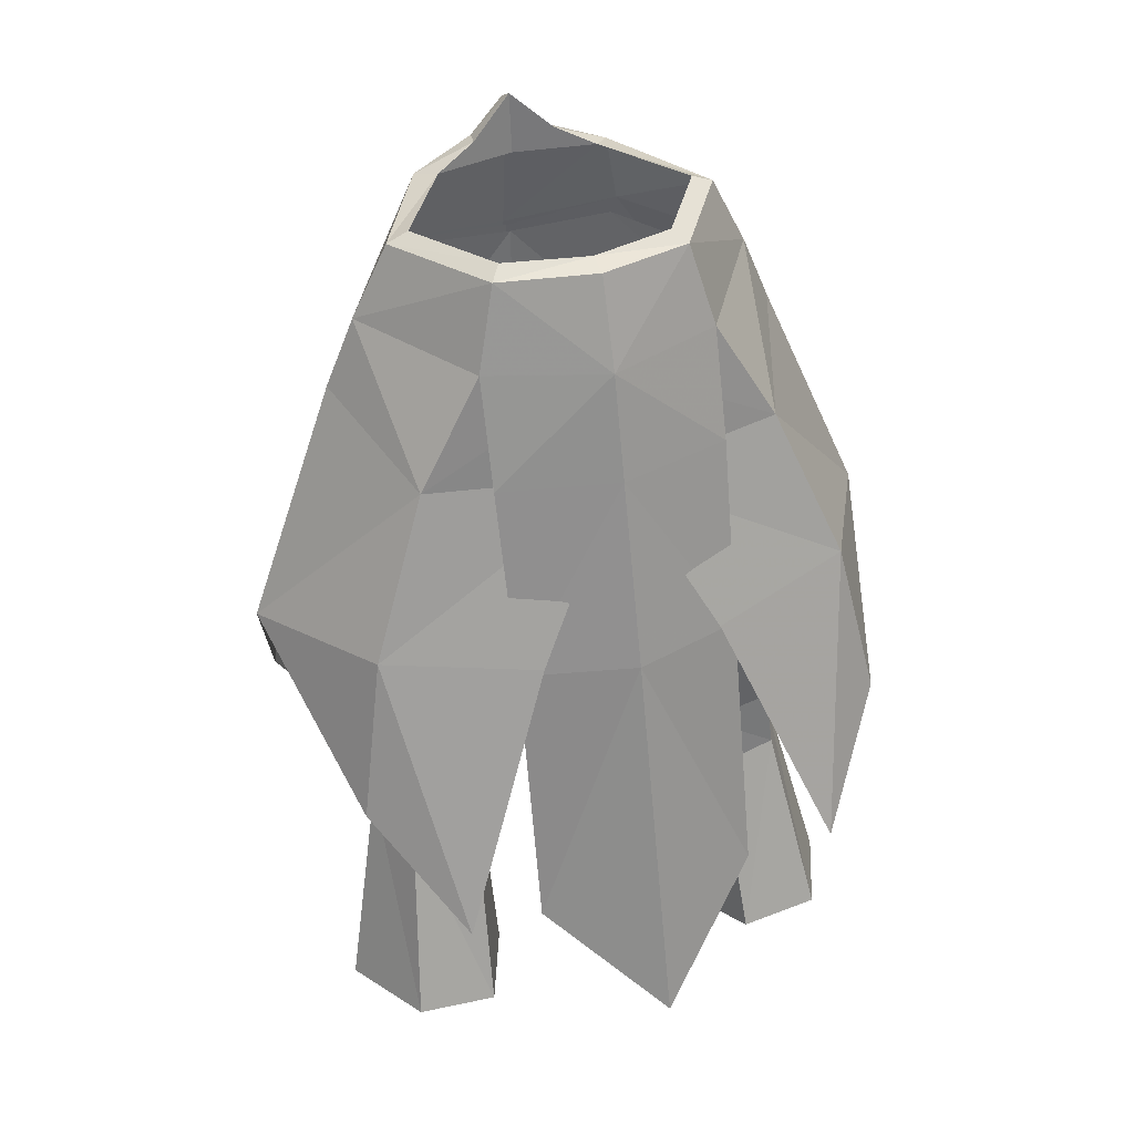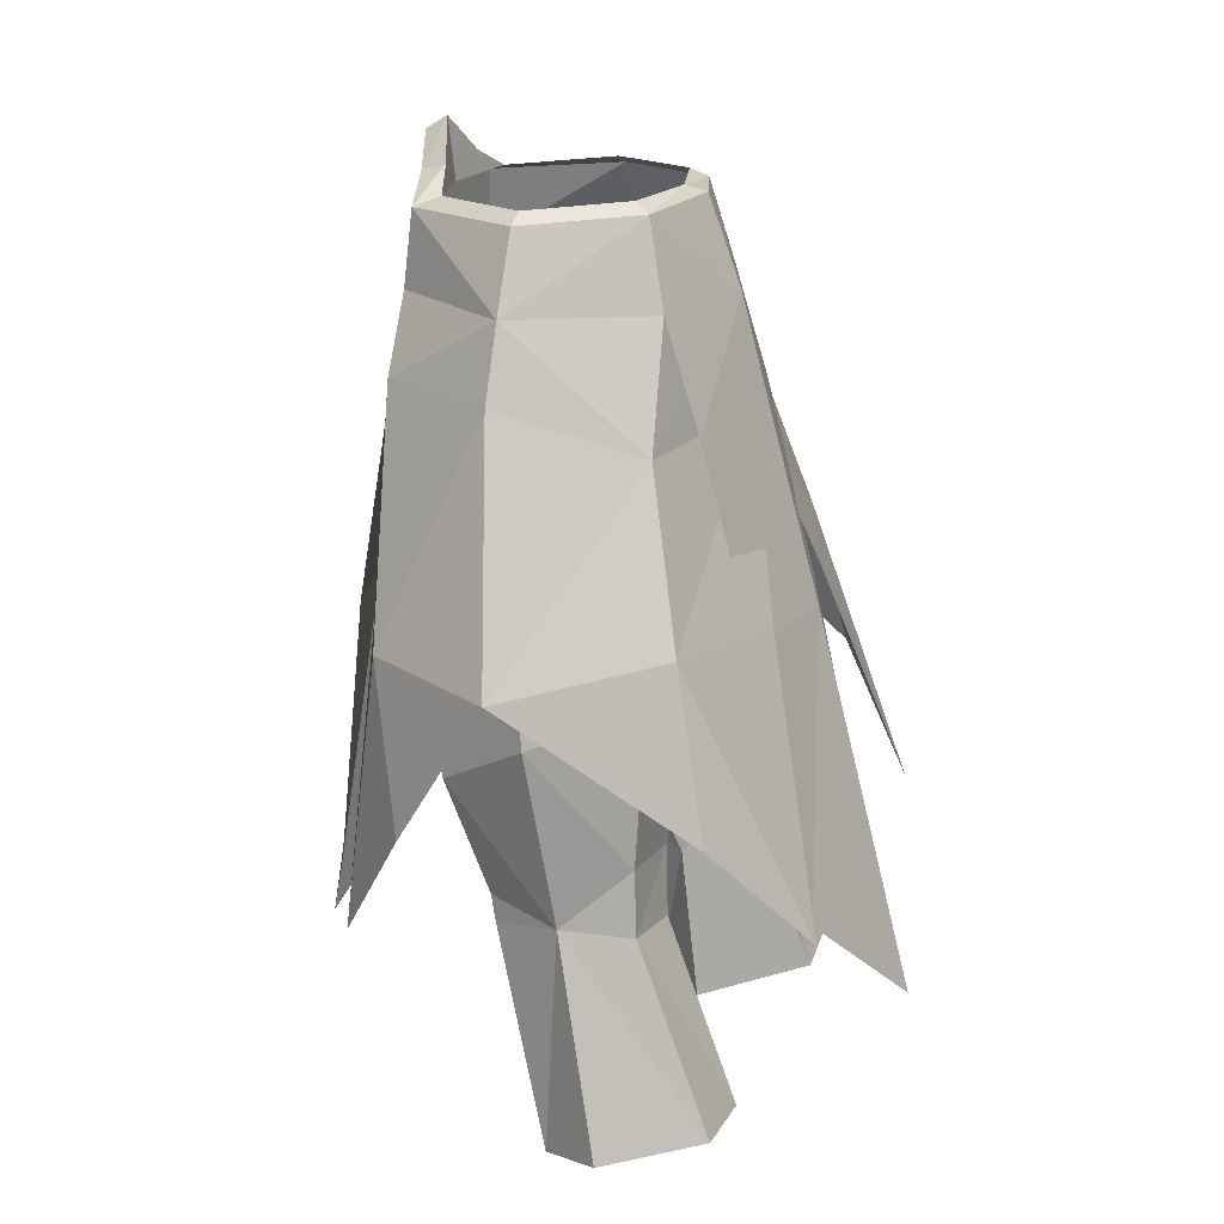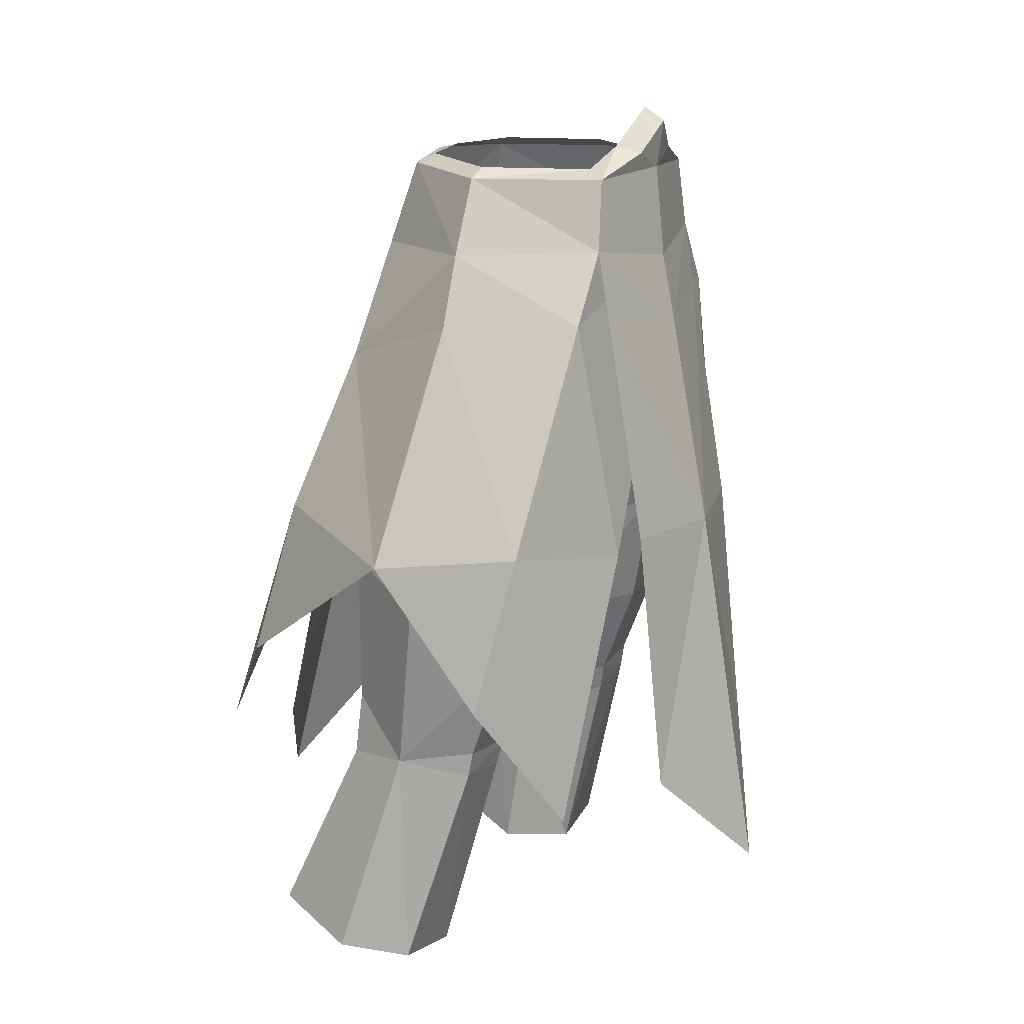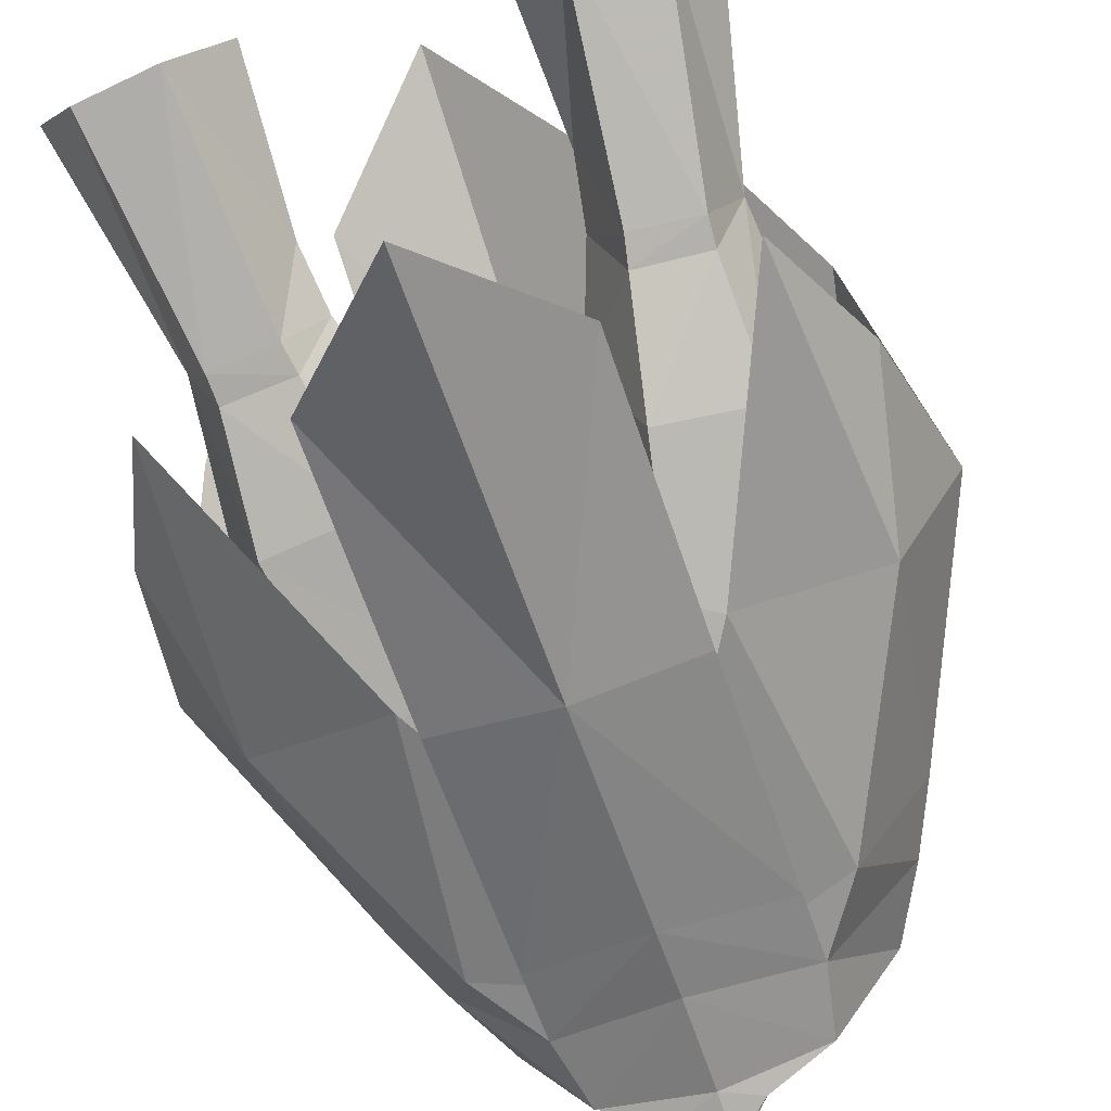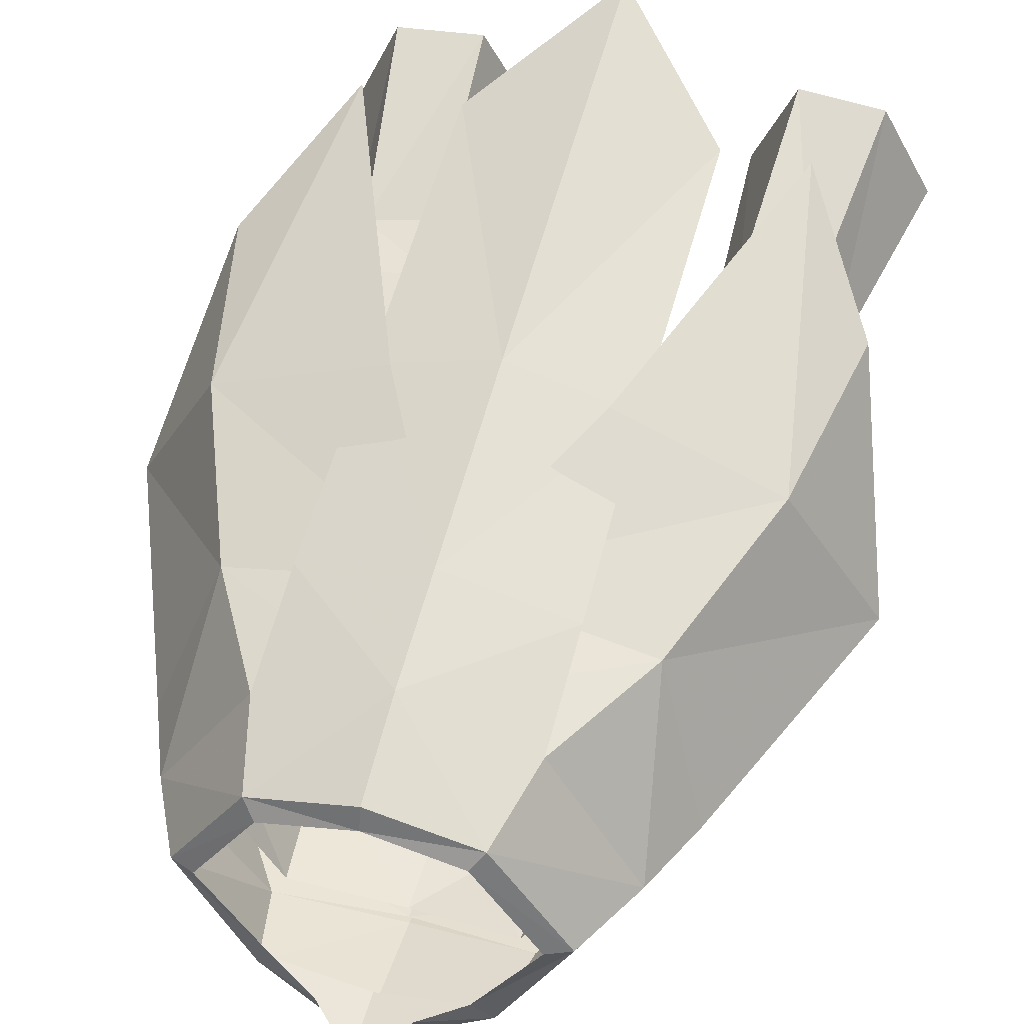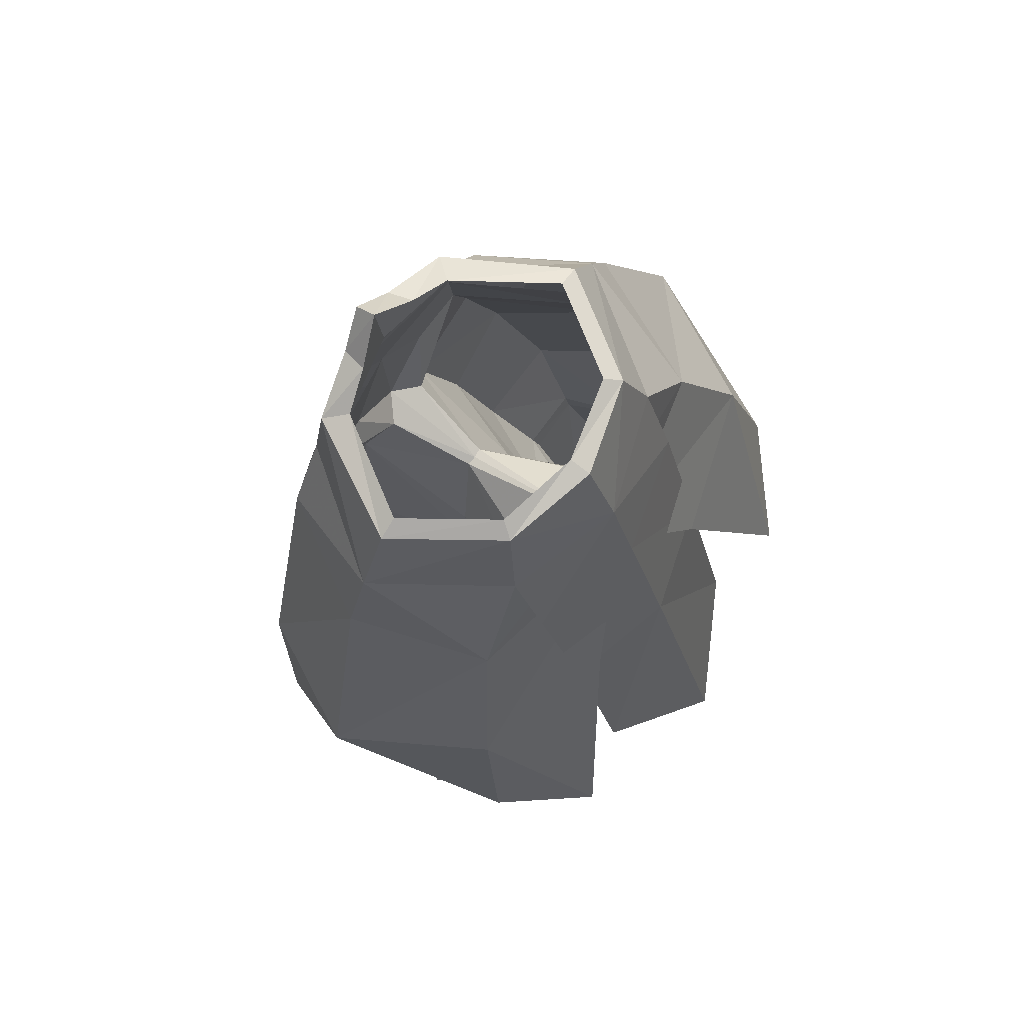
<metadata>
{"format":"obj","ext":"obj","renderer":"f3d","projection":"perspective","resolution":1024,"background":"white","views":[{"elev":39.2,"azim":159.3,"up":"+Z"},{"elev":19.9,"azim":107.7,"up":"+Z"},{"elev":16.2,"azim":-62.6,"up":"+Z"},{"elev":-68.4,"azim":-161.7,"up":"+Y"},{"elev":45.6,"azim":15.9,"up":"+Y"},{"elev":77.8,"azim":124.6,"up":"+Z"}]}
</metadata>
<code>
g knight_trousers_male_51010
v 6.604 -0.588 56.13
v 5.709 -0.5888 56.5
v 3.261 -4.441 56.37
v 3.992 -5.328 56.05
v 9.887 0.7498 37.8
v 9.168 1.786 30.55
v 7.988 4.417 32.83
v 7.564 4.716 39.11
v 1.695 -0.4044 41.77
v 3.46 4.395 43.06
v 3.818 5.174 38.96
v 1.968 0.01803 38.74
v 3.842 3.599 56.27
v 3.366 2.963 56.64
v 7.219 -0.5176 50.06
v 6.619 -0.5841 53.02
v 3.99 -4.938 53.09
v 4.396 -5.127 50.4
v 4.915 4.759 32.65
v 2.768 0.7042 34.05
v 8.214 -2.971 35.63
v 6.864 -4.679 42.24
v 3.428 -4.563 40.21
v 4.407 -3.263 35.11
v 7.964 -1.235 31.03
v 5.238 -1.37 30.78
v 9.287 7.798 22.72
v 8.28 4.586 30.19
v 11.11 3.837 21.97
v 5.968 7.921 22.47
v 5.578 4.991 29.95
v 6.285 1.126 20.81
v 9.439 1.364 21.24
v 8.032 -1.038 29.94
v 5.456 -1.114 29.66
v 1.968 0.01803 38.74
v 2.012 -5.488 45.03
v 1.695 -0.4044 41.77
v 0.9672 -4.535 47.35
v -0.06428 -5.395 47.75
v -0.06428 -1.005 46
v 0.3429 -1.05 45.94
v 4.177 3.435 21.22
v 4.526 2.587 27.7
v 5.59 -5.419 46.41
v 8.942 -0.08962 45.15
v 6.36 4.078 44.35
v 0.3429 -1.05 45.94
v 2.196 3.372 46.01
v 11.11 3.837 21.97
v 9.168 1.786 30.55
v 4.526 2.587 27.7
v 4.177 3.435 21.22
v 4.149 1.604 30.1
v 4.149 1.604 30.1
v -0.06428 4.623 48.44
v 4.724 4.172 48.21
v 8.942 -0.08962 45.15
v -0.06428 -5.555 52.44
v 2.202 -5.344 49.89
v 6.619 -0.5841 53.02
v 7.219 -0.5176 50.06
v 4.315 4.003 52.91
v -0.06428 -1.005 46
v 9.887 0.7498 37.8
v 2.768 0.7042 34.05
v -0.06428 4.659 56.45
v -0.06428 3.75 56.66
v -0.06428 5.061 52.86
v 1.612 -4.903 57.21
v 3.261 -4.441 56.37
v -0.06428 -5.171 56.27
v -0.06428 -5.446 58.73
v 1.391 -5.952 56.92
v 3.992 -5.328 56.05
v -0.06428 -6.331 58.19
v -0.06428 -6.045 56.23
v -0.06428 -6.43 52.41
v 4.547 -5.485 53.12
v 4.547 -5.485 53.12
v 8.088 -0.6173 53.13
v 4.713 4.423 52.9
v -0.06428 5.994 52.83
v 6.393 -5.455 50.26
v 9.273 -0.6588 50.25
v 7.306 4.801 48.35
v 5.155 -6.851 40.18
v 10.47 -4.636 41.12
v -0.06428 -6.375 49.7
v 13.17 0.5163 40.8
v 9.854 6.495 41.95
v 3.67 8.385 41.3
v -0.06428 6.463 48.42
v 9.545 -6.465 29.5
v 11.83 -3.397 34.57
v 11.1 7.901 35.44
v 7.933 11.32 30.8
v -0.06428 -6.042 52.45
v 4.547 -7.624 40.88
v -0.06427 -8.702 40.77
v 4.547 -8.797 29.79
v -0.06428 -6.993 49.64
v 4.547 -5.989 50.32
v -0.06427 -11.32 25.06
v -0.06428 5.566 52.84
v 4.713 5.815 48.46
v -0.06428 7.128 48.59
v -0.06428 5.994 52.83
v 4.713 4.423 52.9
v -0.06429 9.209 40.94
v 4.595 10.39 29.83
v -0.06429 13.27 25.1
v 4.578 7.861 40.82
v -6.732 -0.588 56.13
v -4.12 -5.328 56.05
v -3.389 -4.441 56.37
v -5.837 -0.5888 56.5
v -10.02 0.7498 37.8
v -7.693 4.716 39.11
v -8.116 4.417 32.83
v -9.296 1.786 30.55
v -1.824 -0.4045 41.77
v -2.097 0.01802 38.74
v -3.947 5.174 38.96
v -3.589 4.395 43.06
v -3.495 2.963 56.64
v -3.97 3.599 56.27
v -7.348 -0.5176 50.06
v -4.525 -5.127 50.4
v -4.295 -5.137 52.69
v -6.748 -0.5841 53.02
v -2.897 0.7042 34.05
v -5.043 4.759 32.65
v -8.342 -2.971 35.63
v -4.536 -3.263 35.11
v -3.557 -4.563 40.21
v -6.993 -4.679 42.24
v -8.092 -1.235 31.03
v -5.366 -1.37 30.78
v -9.415 7.798 22.72
v -11.23 3.837 21.97
v -8.408 4.586 30.19
v -5.706 4.991 29.95
v -6.096 7.921 22.47
v -6.414 1.126 20.81
v -5.584 -1.114 29.66
v -8.16 -1.038 29.94
v -9.567 1.364 21.24
v -2.097 0.01802 38.74
v -1.824 -0.4045 41.77
v -2.14 -5.488 45.03
v -1.096 -4.535 47.35
v -0.4714 -1.05 45.94
v -4.306 3.435 21.22
v -4.654 2.587 27.7
v -9.071 -0.08962 45.15
v -5.718 -5.419 46.41
v -6.488 4.078 44.35
v -2.324 3.372 46.01
v -0.4714 -1.05 45.94
v -9.296 1.786 30.55
v -11.23 3.837 21.97
v -4.306 3.435 21.22
v -4.654 2.587 27.7
v -4.278 1.604 30.1
v -4.278 1.604 30.1
v -4.852 4.172 48.21
v -9.071 -0.08962 45.15
v -2.331 -5.344 49.89
v -6.748 -0.5841 53.02
v -4.444 4.003 52.91
v -7.348 -0.5176 50.06
v -10.02 0.7498 37.8
v -2.897 0.7042 34.05
v -1.74 -4.903 57.21
v -3.389 -4.441 56.37
v -4.12 -5.328 56.05
v -1.52 -5.952 56.92
v -4.674 -5.492 53.12
v -8.217 -0.6173 53.13
v -4.674 -5.492 53.12
v -4.842 4.423 52.9
v -9.401 -0.6588 50.25
v -6.521 -5.455 50.26
v -7.435 4.801 48.35
v -5.284 -6.851 40.18
v -10.6 -4.636 41.12
v -13.3 0.5163 40.8
v -9.983 6.495 41.95
v -3.799 8.385 41.3
v -11.95 -3.397 34.57
v -9.674 -6.465 29.5
v -11.22 7.901 35.44
v -8.061 11.32 30.8
v -4.676 -7.624 40.89
v -4.676 -8.797 29.79
v -4.676 -5.989 50.32
v -4.842 5.815 48.46
v -4.842 4.423 52.9
v -4.723 10.39 29.83
v -4.707 7.861 40.82
f 1 2 3
f 3 4 1
f 5 6 7
f 7 8 5
f 9 10 11
f 11 12 9
f 1 13 14
f 14 2 1
f 15 16 17
f 17 18 15
f 11 19 20
f 20 12 11
f 21 22 23
f 23 24 21
f 25 21 24
f 24 26 25
f 27 28 6
f 6 29 27
f 28 27 30
f 30 31 28
f 32 33 34
f 34 35 32
f 36 23 37
f 37 38 36
f 28 31 19
f 19 7 28
f 19 11 8
f 8 7 19
f 39 40 41
f 41 42 39
f 43 44 31
f 31 30 43
f 15 18 45
f 45 46 15
f 34 25 26
f 26 35 34
f 22 45 37
f 37 23 22
f 11 10 47
f 47 8 11
f 10 9 48
f 48 49 10
f 33 50 51
f 51 34 33
f 32 35 52
f 52 53 32
f 52 35 54
f 7 6 28
f 19 55 20
f 49 56 57
f 8 47 58
f 57 10 49
f 59 40 60
f 61 62 63
f 17 59 60
f 39 60 40
f 56 48 64
f 37 45 18
f 46 22 65
f 5 8 58
f 17 60 18
f 63 62 57
f 54 26 66
f 21 25 51
f 31 55 19
f 44 55 31
f 65 21 51
f 23 36 66
f 23 66 24
f 65 22 21
f 57 62 58
f 13 67 68
f 68 14 13
f 39 18 60
f 39 42 37
f 39 37 18
f 63 57 69
f 54 35 26
f 25 34 51
f 26 24 66
f 45 22 46
f 57 56 69
f 47 57 58
f 57 47 10
f 37 42 38
f 56 49 48
f 70 71 72
f 73 70 72
f 70 74 75
f 75 71 70
f 73 76 74
f 74 70 73
f 77 74 76
f 77 75 74
f 75 77 78
f 78 79 75
f 4 80 81
f 13 1 81
f 13 82 83
f 67 13 83
f 81 84 85
f 82 81 86
f 87 88 84
f 84 89 87
f 88 90 85
f 85 84 88
f 90 91 86
f 86 85 90
f 91 92 93
f 93 86 91
f 88 94 95
f 90 88 95
f 91 90 96
f 92 91 97
f 84 98 89
f 99 100 101
f 80 98 84
f 102 103 79
f 79 78 102
f 100 99 103
f 103 102 100
f 101 100 104
f 105 86 93
f 106 107 108
f 108 109 106
f 110 111 112
f 113 110 107
f 107 106 113
f 105 82 86
f 88 87 94
f 97 91 96
f 110 113 111
f 114 115 116
f 116 117 114
f 118 119 120
f 120 121 118
f 122 123 124
f 124 125 122
f 114 117 126
f 126 127 114
f 128 129 130
f 130 131 128
f 124 123 132
f 132 133 124
f 134 135 136
f 136 137 134
f 138 139 135
f 135 134 138
f 140 141 121
f 121 142 140
f 142 143 144
f 144 140 142
f 145 146 147
f 147 148 145
f 149 150 151
f 151 136 149
f 142 120 133
f 133 143 142
f 133 120 119
f 119 124 133
f 152 153 41
f 41 40 152
f 154 144 143
f 143 155 154
f 128 156 157
f 157 129 128
f 147 146 139
f 139 138 147
f 137 136 151
f 151 157 137
f 124 119 158
f 158 125 124
f 125 159 160
f 160 122 125
f 148 147 161
f 161 162 148
f 145 163 164
f 164 146 145
f 164 165 146
f 120 142 121
f 133 132 166
f 159 167 56
f 119 168 158
f 167 159 125
f 59 169 40
f 170 171 172
f 130 169 59
f 152 40 169
f 56 64 160
f 151 129 157
f 156 173 137
f 118 168 119
f 130 129 169
f 171 167 172
f 165 174 139
f 134 161 138
f 143 133 166
f 155 143 166
f 173 161 134
f 136 174 149
f 136 135 174
f 173 134 137
f 167 168 172
f 127 126 68
f 68 67 127
f 152 169 129
f 152 151 153
f 152 129 151
f 171 69 167
f 165 139 146
f 138 161 147
f 139 174 135
f 157 156 137
f 167 69 56
f 158 168 167
f 167 125 158
f 151 150 153
f 56 160 159
f 175 72 176
f 73 72 175
f 175 176 177
f 177 178 175
f 73 175 178
f 178 76 73
f 77 76 178
f 77 178 177
f 177 179 78
f 78 77 177
f 114 180 181
f 181 115 114
f 180 114 127
f 127 182 180
f 127 83 182
f 67 83 127
f 180 183 184
f 185 183 180
f 186 89 184
f 184 187 186
f 187 184 183
f 183 188 187
f 188 183 185
f 185 189 188
f 189 185 93
f 93 190 189
f 187 191 192
f 188 191 187
f 189 193 188
f 190 194 189
f 184 89 98
f 195 196 100
f 181 184 98
f 102 78 179
f 179 197 102
f 100 102 197
f 197 195 100
f 196 104 100
f 105 93 185
f 198 199 108
f 108 107 198
f 110 112 200
f 201 198 107
f 107 110 201
f 105 185 182
f 187 192 186
f 194 193 189
f 110 200 201
f 81 80 84
f 184 181 180
f 180 182 185
f 81 85 86
f 81 1 4
f 81 82 13

</code>
